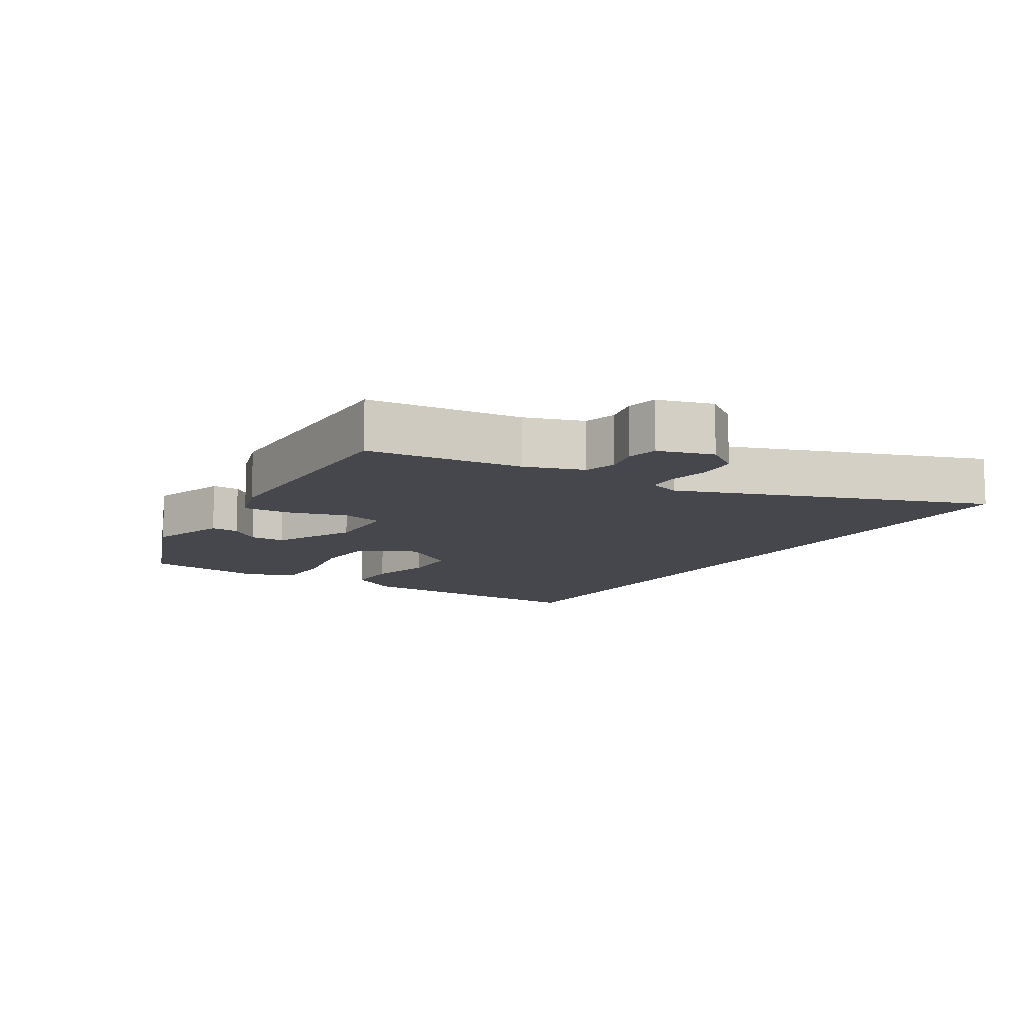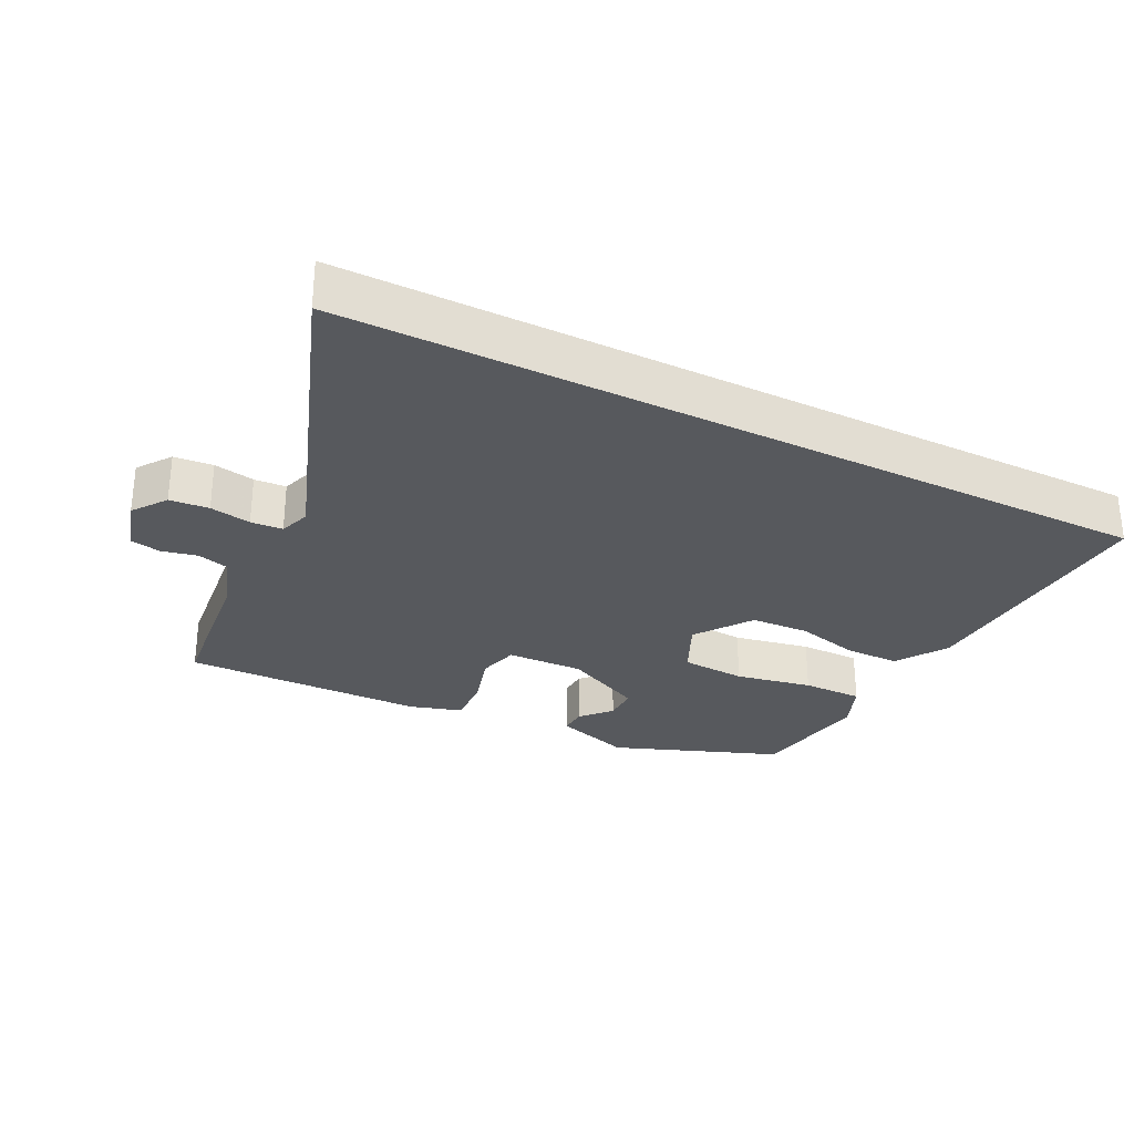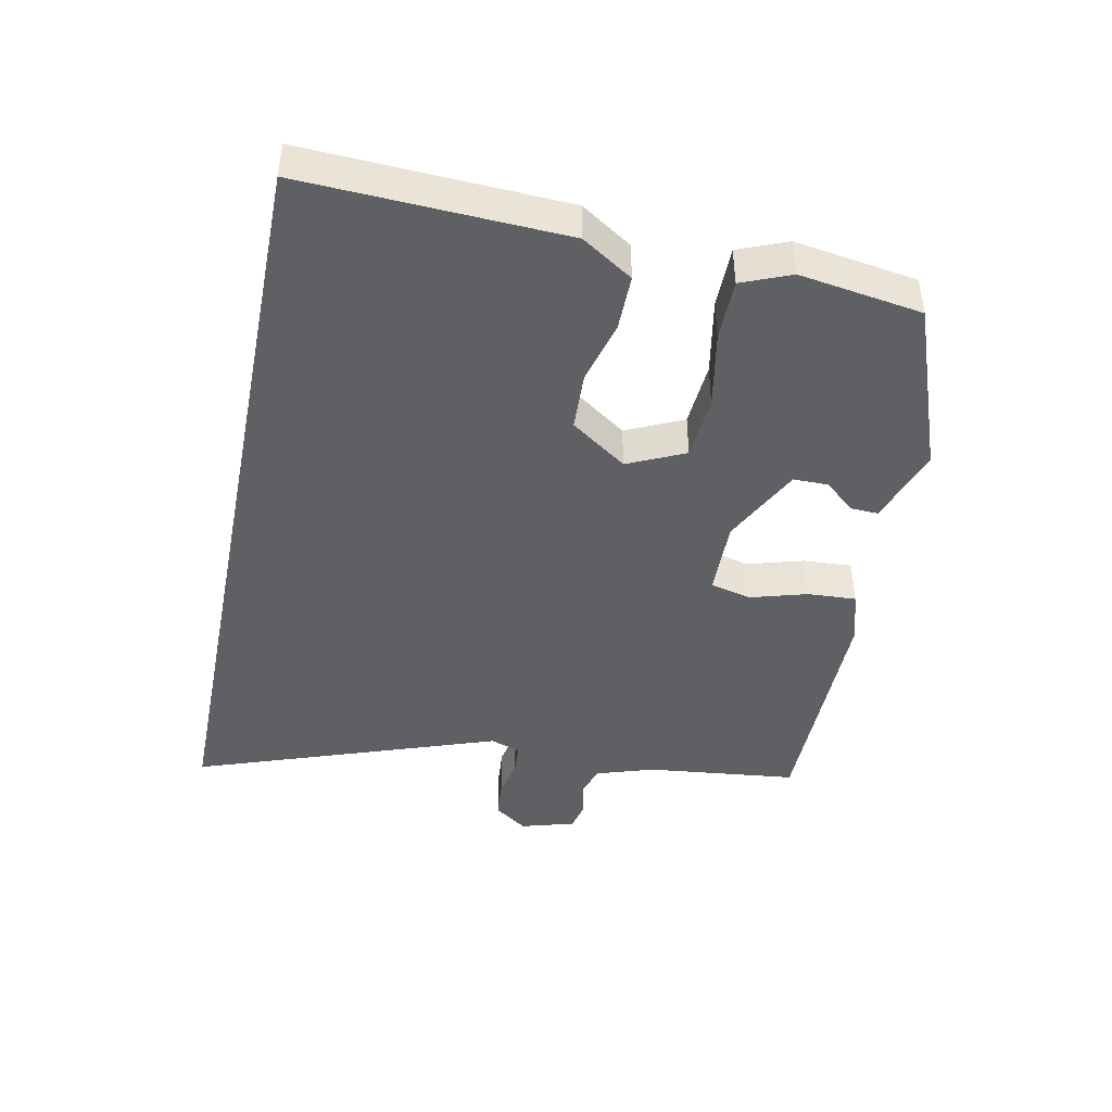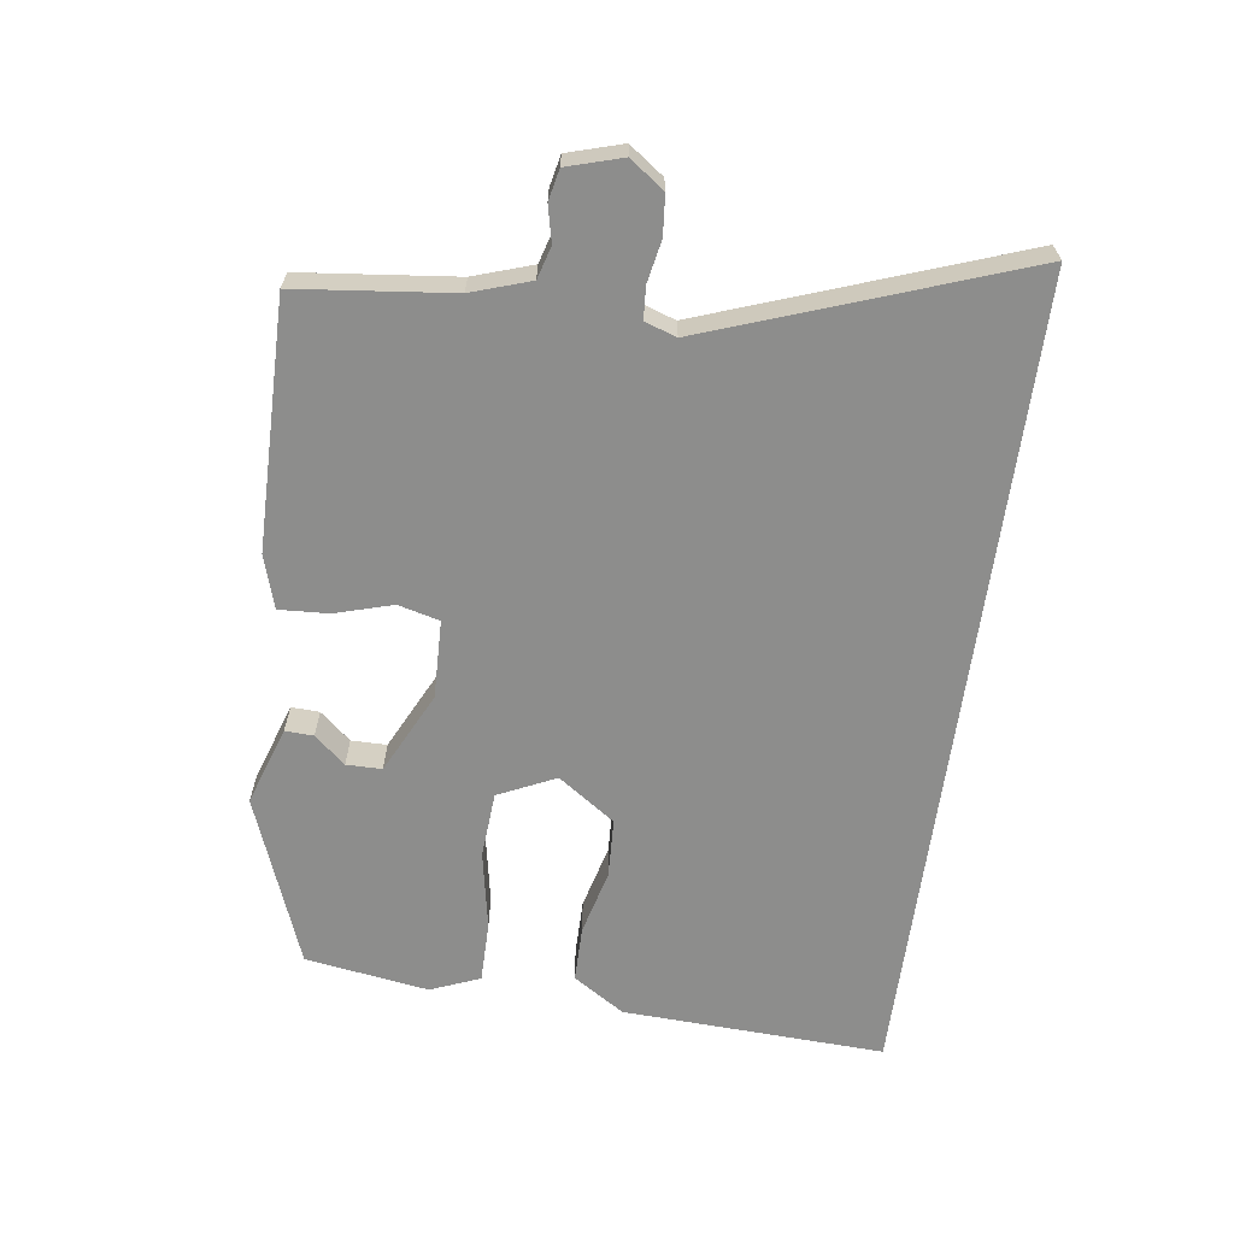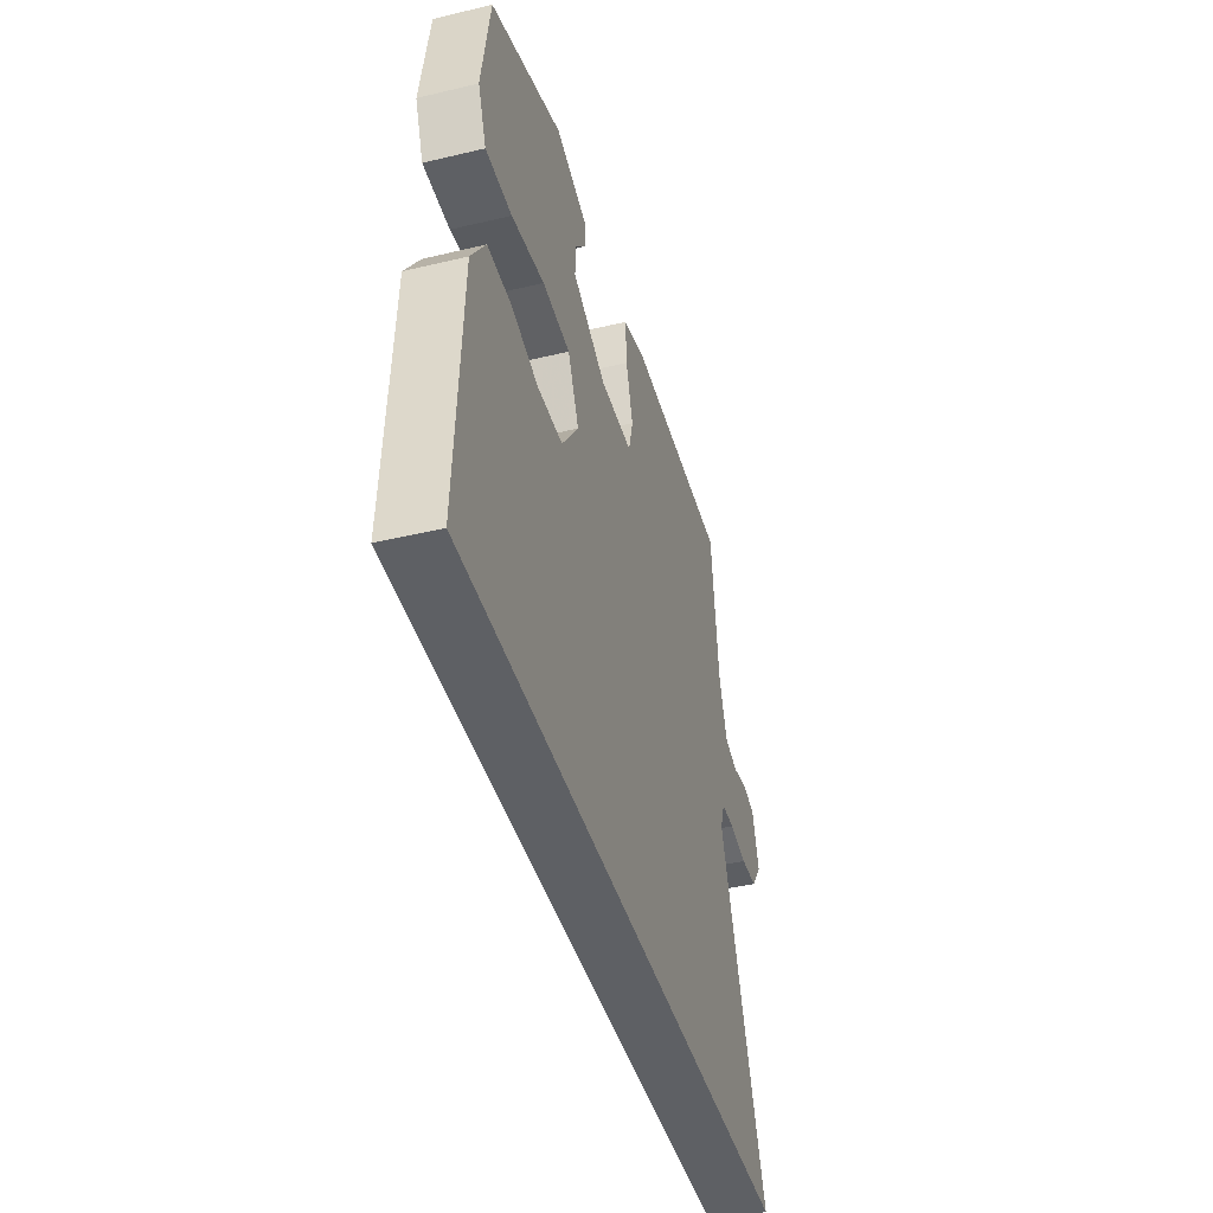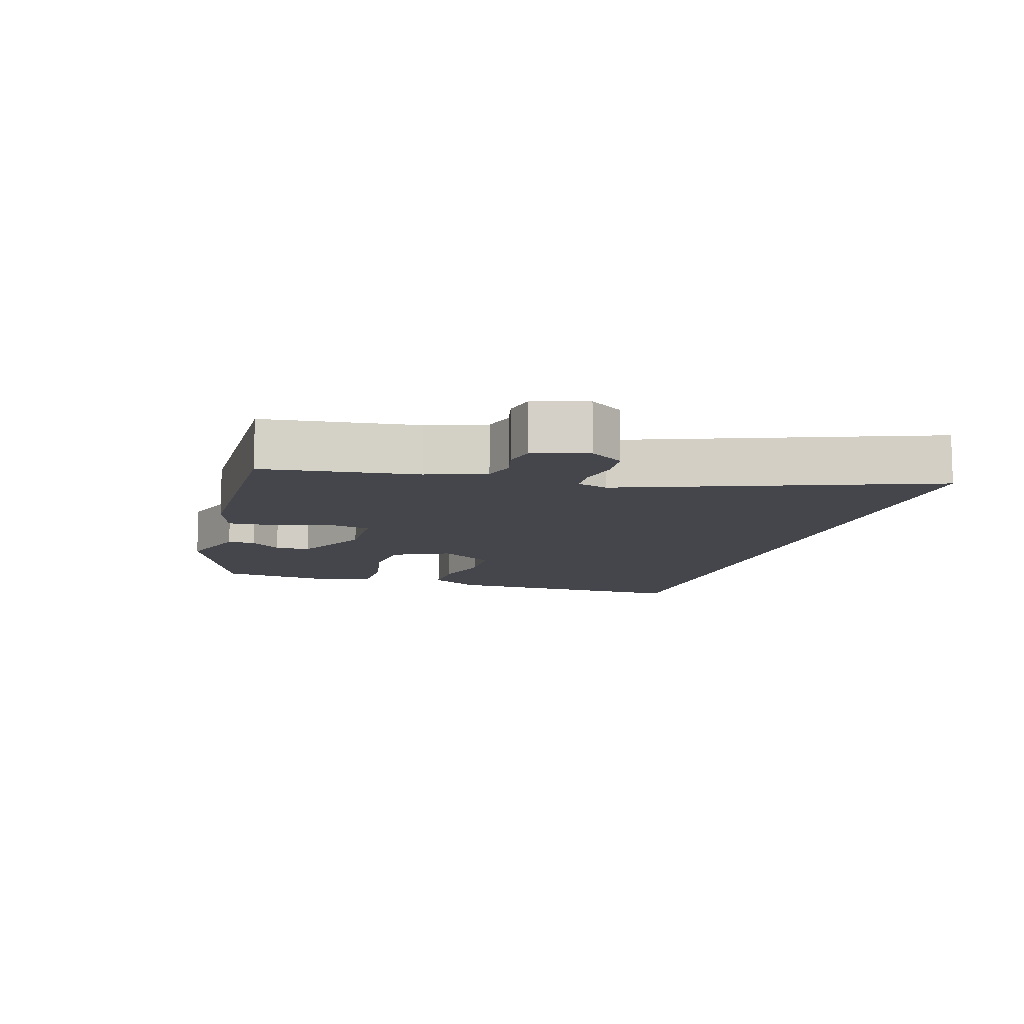
<metadata>
{"format":"obj","ext":"obj","renderer":"f3d","projection":"perspective","resolution":1024,"background":"white","views":[{"elev":-11.0,"azim":58.5,"up":"+Y"},{"elev":-29.1,"azim":153.3,"up":"+Y"},{"elev":-43.6,"azim":-101.5,"up":"+Y"},{"elev":-64.4,"azim":82.3,"up":"+Y"},{"elev":-42.8,"azim":-74.2,"up":"+Z"},{"elev":-10.1,"azim":74.1,"up":"+Y"}]}
</metadata>
<code>
v 0.503 0.07 0.47
v 0.528 0.07 0.239
v 0.557 0.07 0.151
v 0.605 0.07 0.137
v 0.658 0.07 0.149
v 0.704 0.07 0.139
v 0.728 0.07 0.057
v 0.691 0.07 0.006
v 0.632 0.07 0.001
v 0.57 0.07 0.013
v 0.522 0.07 0.01
v 0.506 0.07 -0.037
v 0.671 0.07 -0.5
v -0.552 0.07 -0.5
v -0.533 0.07 -0.107
v -0.483 0.07 -0.03
v -0.399 0.07 -0.03
v -0.302 0.07 -0.055
v -0.213 0.07 -0.051
v -0.153 0.07 0.034
v -0.193 0.07 0.12
v -0.292 0.07 0.127
v -0.409 0.07 0.105
v -0.502 0.07 0.105
v -0.532 0.07 0.179
v -0.503 0.07 0.364
v -0.248 0.07 0.46
v -0.13 0.07 0.42
v -0.132 0.07 0.378
v -0.172 0.07 0.332
v -0.172 0.07 0.279
v -0.05 0.07 0.219
v 0.067 0.07 0.222
v 0.083 0.07 0.284
v 0.058 0.07 0.37
v 0.054 0.07 0.444
v 0.133 0.07 0.468
v 0.503 0 0.47
v 0.528 0 0.239
v 0.557 0 0.151
v 0.605 0 0.137
v 0.658 0 0.149
v 0.704 0 0.139
v 0.728 0 0.057
v 0.691 0 0.006
v 0.632 0 0.001
v 0.57 0 0.013
v 0.522 0 0.01
v 0.506 0 -0.037
v 0.671 0 -0.5
v -0.552 0 -0.5
v -0.533 0 -0.107
v -0.483 0 -0.03
v -0.399 0 -0.03
v -0.302 0 -0.055
v -0.213 0 -0.051
v -0.153 0 0.034
v -0.193 0 0.12
v -0.292 0 0.127
v -0.409 0 0.105
v -0.502 0 0.105
v -0.532 0 0.179
v -0.503 0 0.364
v -0.248 0 0.46
v -0.13 0 0.42
v -0.132 0 0.378
v -0.172 0 0.332
v -0.172 0 0.279
v -0.05 0 0.219
v 0.067 0 0.222
v 0.083 0 0.284
v 0.058 0 0.37
v 0.054 0 0.444
v 0.133 0 0.468
f 34 35 36 37
f 33 34 37 1
f 27 28 29 30
f 27 30 31
f 26 27 31
f 25 26 31 32
f 22 23 24 25
f 21 22 25 32
f 15 16 17 18
f 15 18 19
f 12 13 14 15
f 11 12 15 19
f 7 8 9 10
f 7 10 11
f 4 5 6 7
f 3 4 7 11
f 2 3 11 19
f 33 1 2 19
f 20 21 32 33
f 19 20 33
f 74 73 72 71
f 38 74 71 70
f 67 66 65 64
f 68 67 64
f 68 64 63
f 69 68 63 62
f 62 61 60 59
f 69 62 59 58
f 55 54 53 52
f 56 55 52
f 52 51 50 49
f 56 52 49 48
f 47 46 45 44
f 48 47 44
f 44 43 42 41
f 48 44 41 40
f 56 48 40 39
f 56 39 38 70
f 70 69 58 57
f 70 57 56
f 1 38 39 2
f 2 39 40 3
f 3 40 41 4
f 4 41 42 5
f 5 42 43 6
f 6 43 44 7
f 7 44 45 8
f 8 45 46 9
f 9 46 47 10
f 10 47 48 11
f 11 48 49 12
f 12 49 50 13
f 13 50 51 14
f 14 51 52 15
f 15 52 53 16
f 16 53 54 17
f 17 54 55 18
f 18 55 56 19
f 19 56 57 20
f 20 57 58 21
f 21 58 59 22
f 22 59 60 23
f 23 60 61 24
f 24 61 62 25
f 25 62 63 26
f 26 63 64 27
f 27 64 65 28
f 28 65 66 29
f 29 66 67 30
f 30 67 68 31
f 31 68 69 32
f 32 69 70 33
f 33 70 71 34
f 34 71 72 35
f 35 72 73 36
f 36 73 74 37
f 37 74 38 1

</code>
